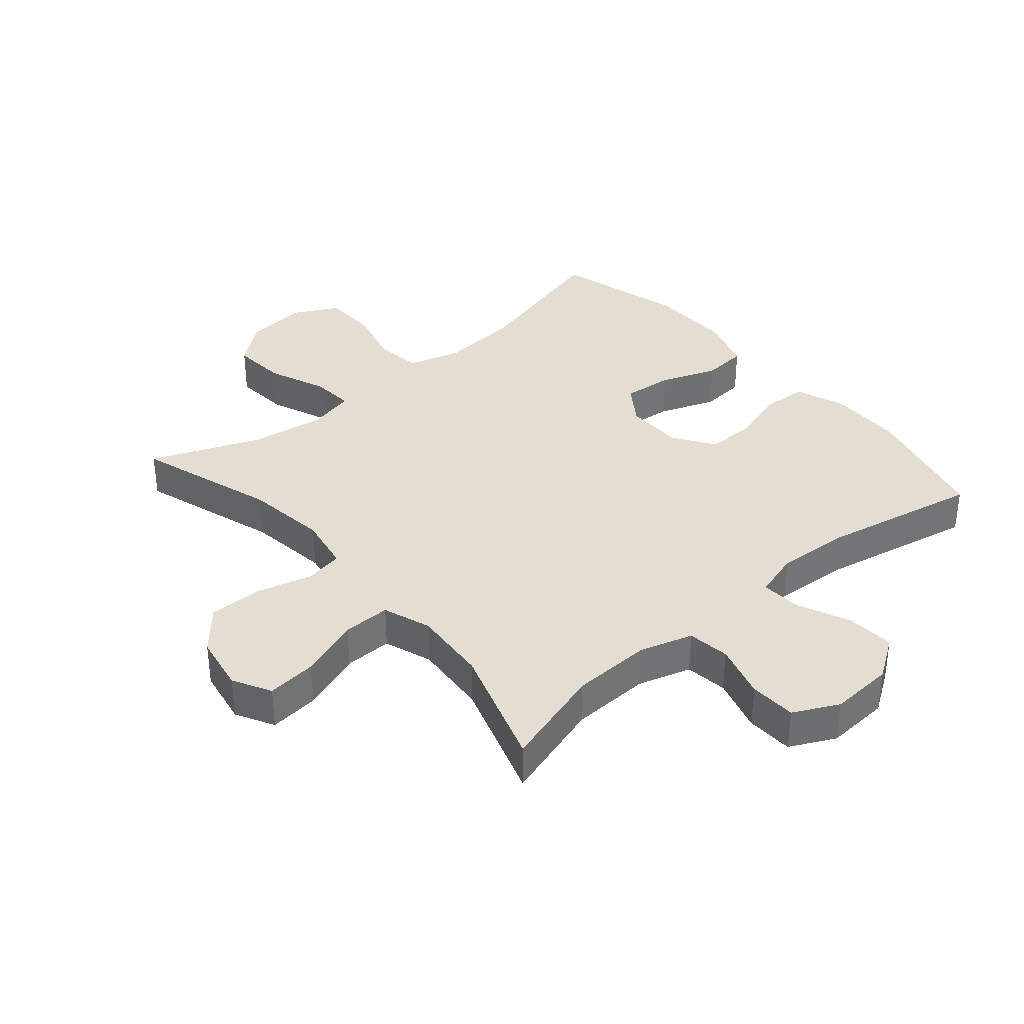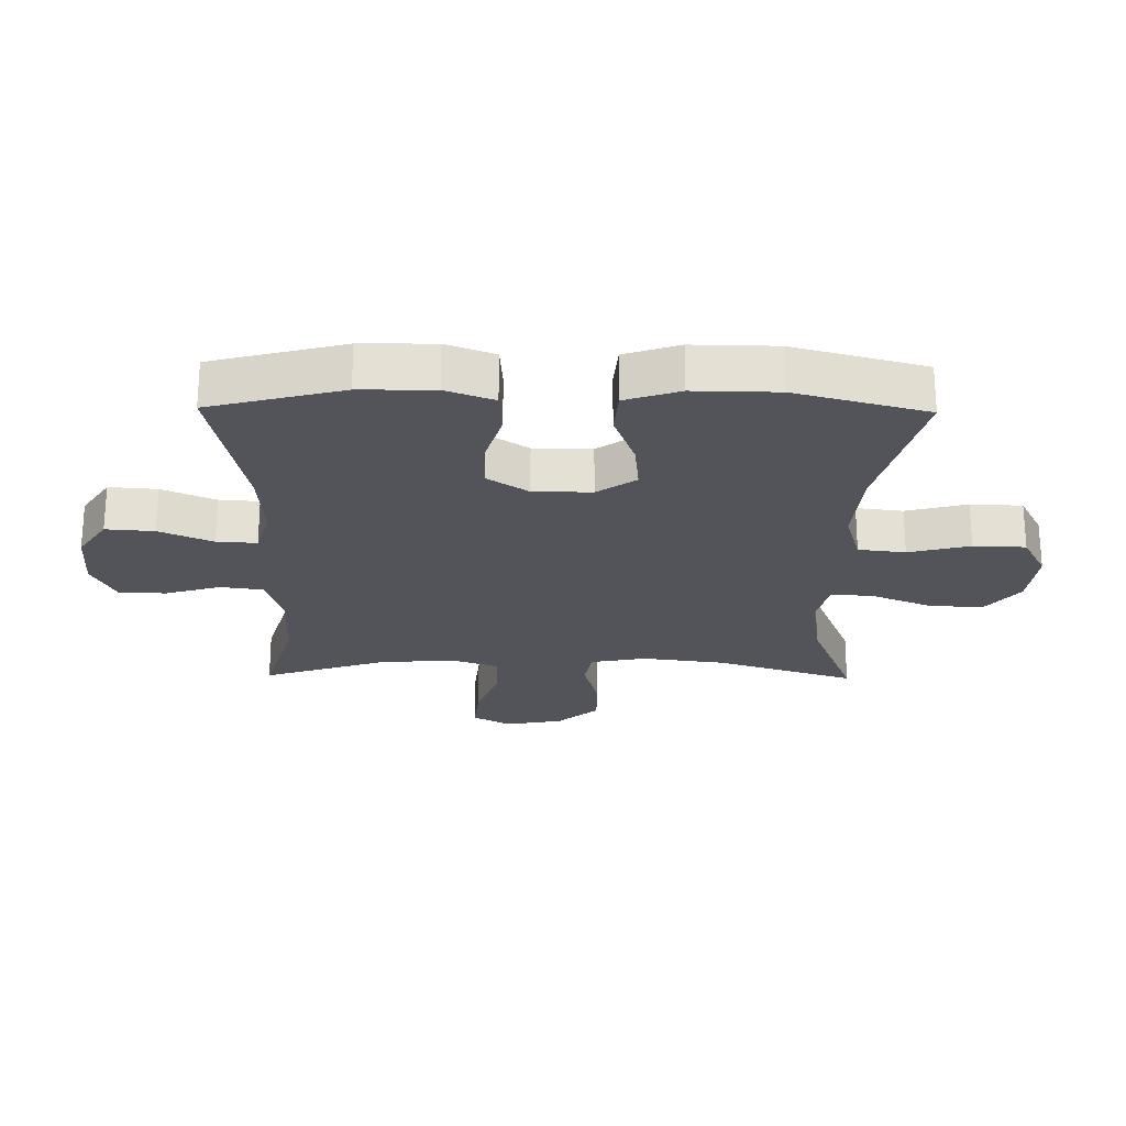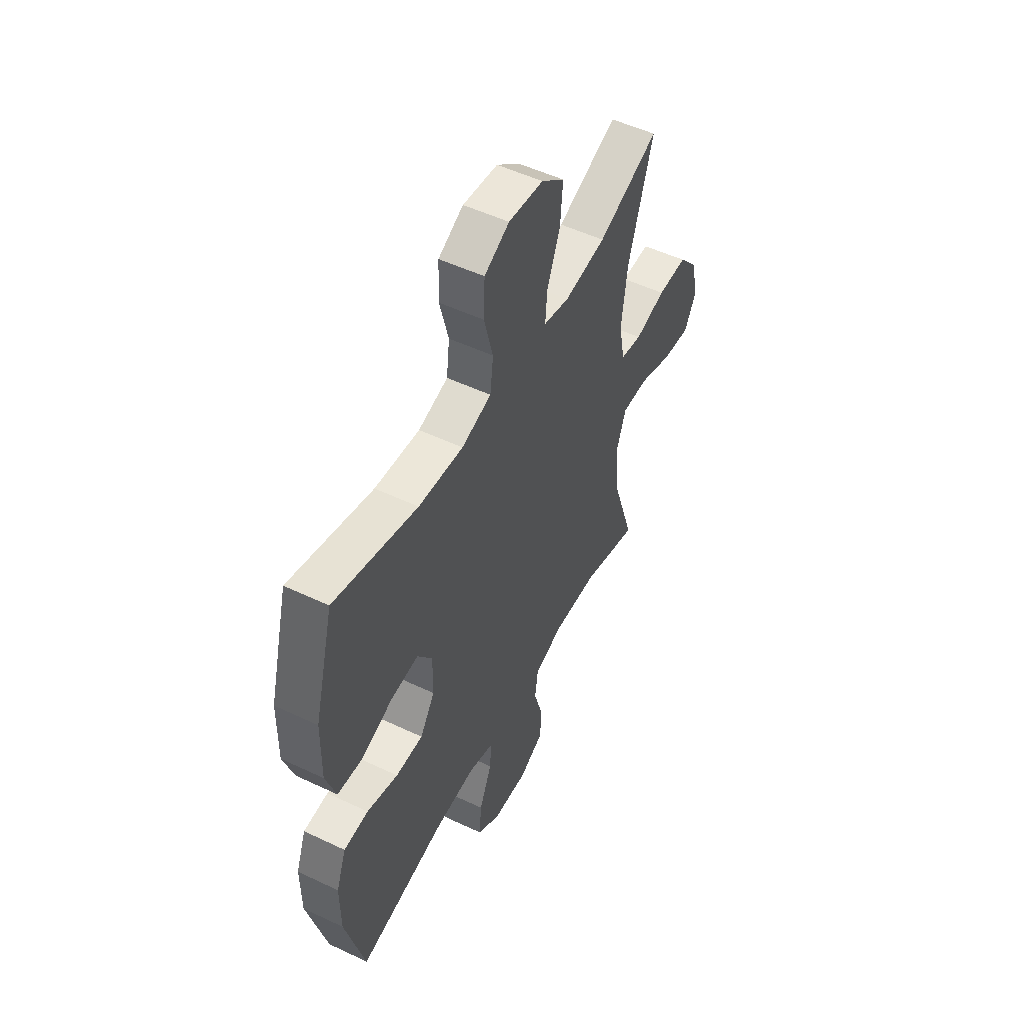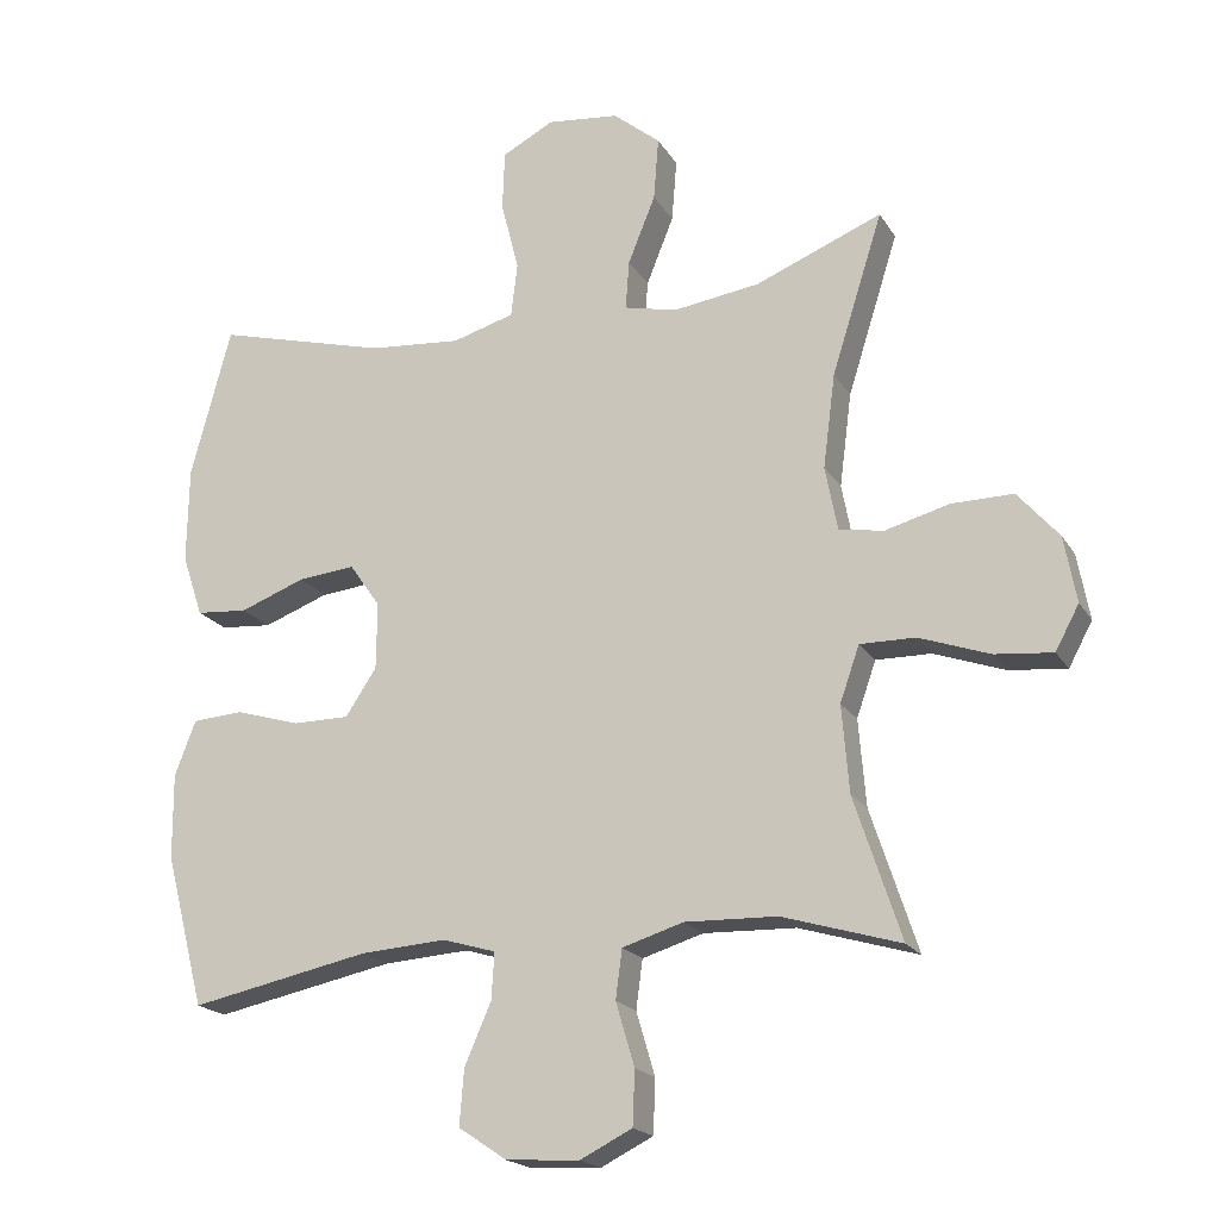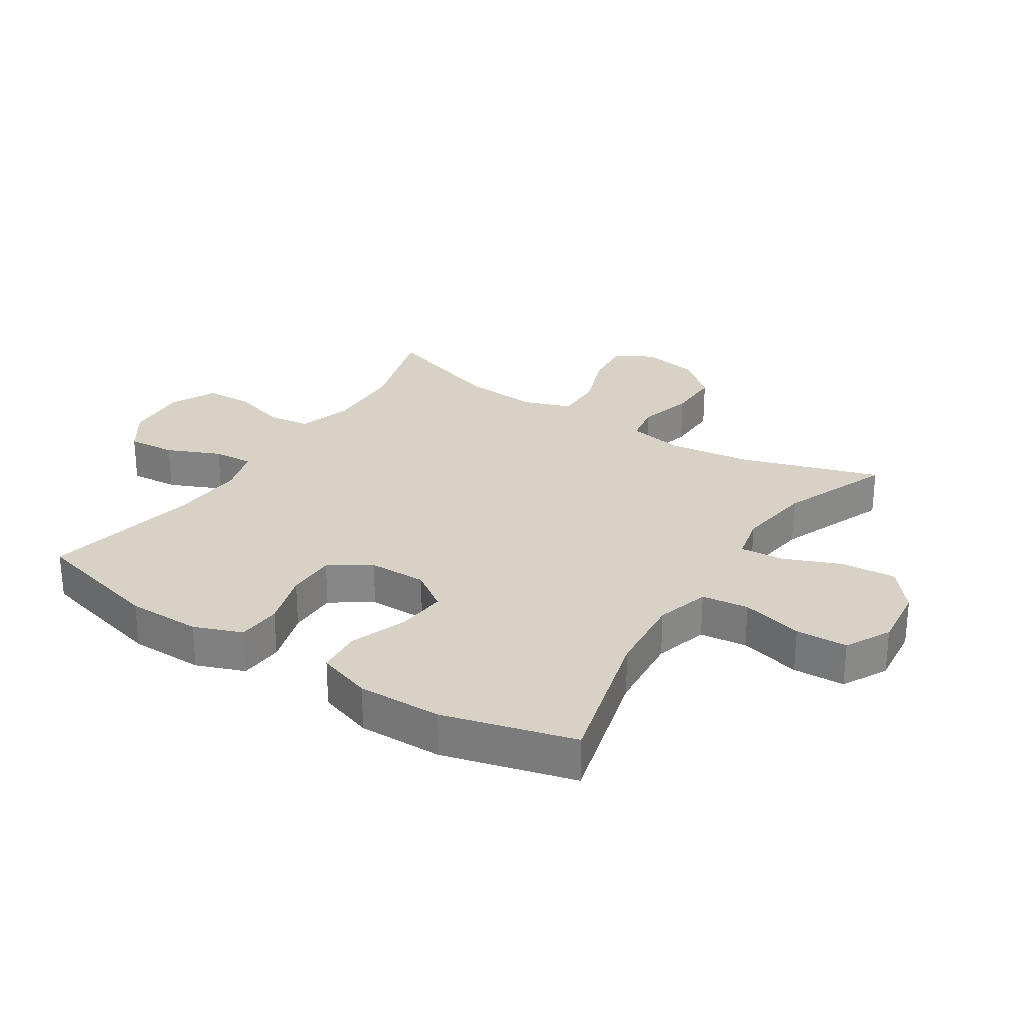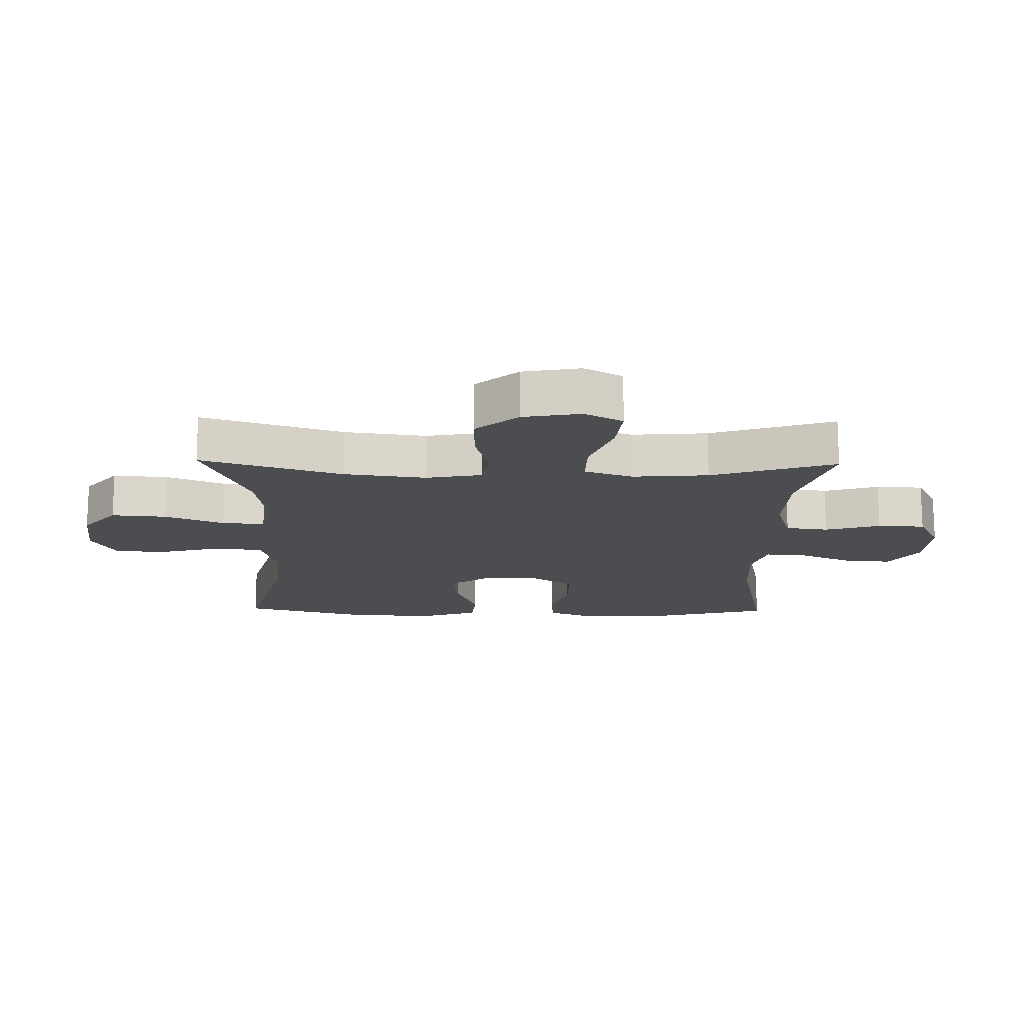
<metadata>
{"format":"obj","ext":"obj","renderer":"f3d","projection":"perspective","resolution":1024,"background":"white","views":[{"elev":36.1,"azim":139.4,"up":"+Y"},{"elev":-23.8,"azim":-90.8,"up":"+Y"},{"elev":52.1,"azim":-62.9,"up":"+Z"},{"elev":-19.3,"azim":22.6,"up":"+Z"},{"elev":27.6,"azim":-57.2,"up":"+Y"},{"elev":-15.8,"azim":88.8,"up":"+Y"}]}
</metadata>
<code>
v 0.5 0.07 -0.5
v 0.336 0.07 -0.451
v 0.208 0.07 -0.447
v 0.123 0.07 -0.473
v 0.114 0.07 -0.541
v 0.14 0.07 -0.629
v 0.137 0.07 -0.704
v 0.065 0.07 -0.74
v -0.037 0.07 -0.734
v -0.104 0.07 -0.689
v -0.098 0.07 -0.612
v -0.061 0.07 -0.527
v -0.057 0.07 -0.463
v -0.131 0.07 -0.441
v -0.25 0.07 -0.449
v -0.5 0.07 -0.5
v -0.555 0.07 -0.288
v -0.556 0.07 -0.17
v -0.527 0.07 -0.093
v -0.456 0.07 -0.088
v -0.366 0.07 -0.115
v -0.287 0.07 -0.115
v -0.244 0.07 -0.05
v -0.243 0.07 0.043
v -0.286 0.07 0.105
v -0.366 0.07 0.097
v -0.457 0.07 0.063
v -0.529 0.07 0.069
v -0.558 0.07 0.156
v -0.556 0.07 0.29
v -0.5 0.07 0.5
v -0.26 0.07 0.436
v -0.131 0.07 0.425
v -0.045 0.07 0.45
v -0.036 0.07 0.525
v -0.061 0.07 0.623
v -0.058 0.07 0.706
v 0.014 0.07 0.744
v 0.114 0.07 0.733
v 0.18 0.07 0.679
v 0.173 0.07 0.591
v 0.135 0.07 0.497
v 0.13 0.07 0.429
v 0.204 0.07 0.412
v 0.324 0.07 0.429
v 0.5 0.07 0.5
v 0.429 0.07 0.276
v 0.412 0.07 0.145
v 0.429 0.07 0.056
v 0.491 0.07 0.045
v 0.58 0.07 0.069
v 0.666 0.07 0.07
v 0.723 0.07 0.004
v 0.74 0.07 -0.088
v 0.707 0.07 -0.149
v 0.627 0.07 -0.141
v 0.529 0.07 -0.106
v 0.452 0.07 -0.105
v 0.425 0.07 -0.182
v 0.435 0.07 -0.303
v 0.5 0 -0.5
v 0.336 0 -0.451
v 0.208 0 -0.447
v 0.123 0 -0.473
v 0.114 0 -0.541
v 0.14 0 -0.629
v 0.137 0 -0.704
v 0.065 0 -0.74
v -0.037 0 -0.734
v -0.104 0 -0.689
v -0.098 0 -0.612
v -0.061 0 -0.527
v -0.057 0 -0.463
v -0.131 0 -0.441
v -0.25 0 -0.449
v -0.5 0 -0.5
v -0.555 0 -0.288
v -0.556 0 -0.17
v -0.527 0 -0.093
v -0.456 0 -0.088
v -0.366 0 -0.115
v -0.287 0 -0.115
v -0.244 0 -0.05
v -0.243 0 0.043
v -0.286 0 0.105
v -0.366 0 0.097
v -0.457 0 0.063
v -0.529 0 0.069
v -0.558 0 0.156
v -0.556 0 0.29
v -0.5 0 0.5
v -0.26 0 0.436
v -0.131 0 0.425
v -0.045 0 0.45
v -0.036 0 0.525
v -0.061 0 0.623
v -0.058 0 0.706
v 0.014 0 0.744
v 0.114 0 0.733
v 0.18 0 0.679
v 0.173 0 0.591
v 0.135 0 0.497
v 0.13 0 0.429
v 0.204 0 0.412
v 0.324 0 0.429
v 0.5 0 0.5
v 0.429 0 0.276
v 0.412 0 0.145
v 0.429 0 0.056
v 0.491 0 0.045
v 0.58 0 0.069
v 0.666 0 0.07
v 0.723 0 0.004
v 0.74 0 -0.088
v 0.707 0 -0.149
v 0.627 0 -0.141
v 0.529 0 -0.106
v 0.452 0 -0.105
v 0.425 0 -0.182
v 0.435 0 -0.303
f 55 56 57
f 54 55 57
f 53 54 57
f 52 53 57
f 51 52 57
f 50 51 57
f 49 50 57 58
f 48 49 58 59
f 45 46 47
f 44 45 47 48
f 43 44 48 59
f 40 41 42
f 39 40 42
f 38 39 42
f 37 38 42
f 36 37 42
f 35 36 42
f 34 35 42 43
f 43 59 60
f 34 43 60
f 33 34 60
f 30 31 32
f 29 30 32
f 28 29 32
f 27 28 32
f 26 27 32
f 25 26 32 33
f 19 20 21
f 18 19 21
f 17 18 21
f 16 17 21
f 15 16 21
f 14 15 21 22
f 13 14 22 23
f 10 11 12
f 9 10 12
f 8 9 12
f 7 8 12
f 6 7 12
f 5 6 12
f 4 5 12 13
f 13 23 24
f 4 13 24
f 3 4 24
f 60 1 2
f 25 33 60
f 24 25 60
f 3 24 60
f 2 3 60
f 117 116 115
f 117 115 114
f 117 114 113
f 117 113 112
f 117 112 111
f 117 111 110
f 118 117 110 109
f 119 118 109 108
f 107 106 105
f 108 107 105 104
f 119 108 104 103
f 102 101 100
f 102 100 99
f 102 99 98
f 102 98 97
f 102 97 96
f 102 96 95
f 103 102 95 94
f 120 119 103
f 120 103 94
f 120 94 93
f 92 91 90
f 92 90 89
f 92 89 88
f 92 88 87
f 92 87 86
f 93 92 86 85
f 81 80 79
f 81 79 78
f 81 78 77
f 81 77 76
f 81 76 75
f 82 81 75 74
f 83 82 74 73
f 72 71 70
f 72 70 69
f 72 69 68
f 72 68 67
f 72 67 66
f 72 66 65
f 73 72 65 64
f 84 83 73
f 84 73 64
f 84 64 63
f 62 61 120
f 120 93 85
f 120 85 84
f 120 84 63
f 120 63 62
f 1 61 62 2
f 2 62 63 3
f 3 63 64 4
f 4 64 65 5
f 5 65 66 6
f 6 66 67 7
f 7 67 68 8
f 8 68 69 9
f 9 69 70 10
f 10 70 71 11
f 11 71 72 12
f 12 72 73 13
f 13 73 74 14
f 14 74 75 15
f 15 75 76 16
f 16 76 77 17
f 17 77 78 18
f 18 78 79 19
f 19 79 80 20
f 20 80 81 21
f 21 81 82 22
f 22 82 83 23
f 23 83 84 24
f 24 84 85 25
f 25 85 86 26
f 26 86 87 27
f 27 87 88 28
f 28 88 89 29
f 29 89 90 30
f 30 90 91 31
f 31 91 92 32
f 32 92 93 33
f 33 93 94 34
f 34 94 95 35
f 35 95 96 36
f 36 96 97 37
f 37 97 98 38
f 38 98 99 39
f 39 99 100 40
f 40 100 101 41
f 41 101 102 42
f 42 102 103 43
f 43 103 104 44
f 44 104 105 45
f 45 105 106 46
f 46 106 107 47
f 47 107 108 48
f 48 108 109 49
f 49 109 110 50
f 50 110 111 51
f 51 111 112 52
f 52 112 113 53
f 53 113 114 54
f 54 114 115 55
f 55 115 116 56
f 56 116 117 57
f 57 117 118 58
f 58 118 119 59
f 59 119 120 60
f 60 120 61 1

</code>
